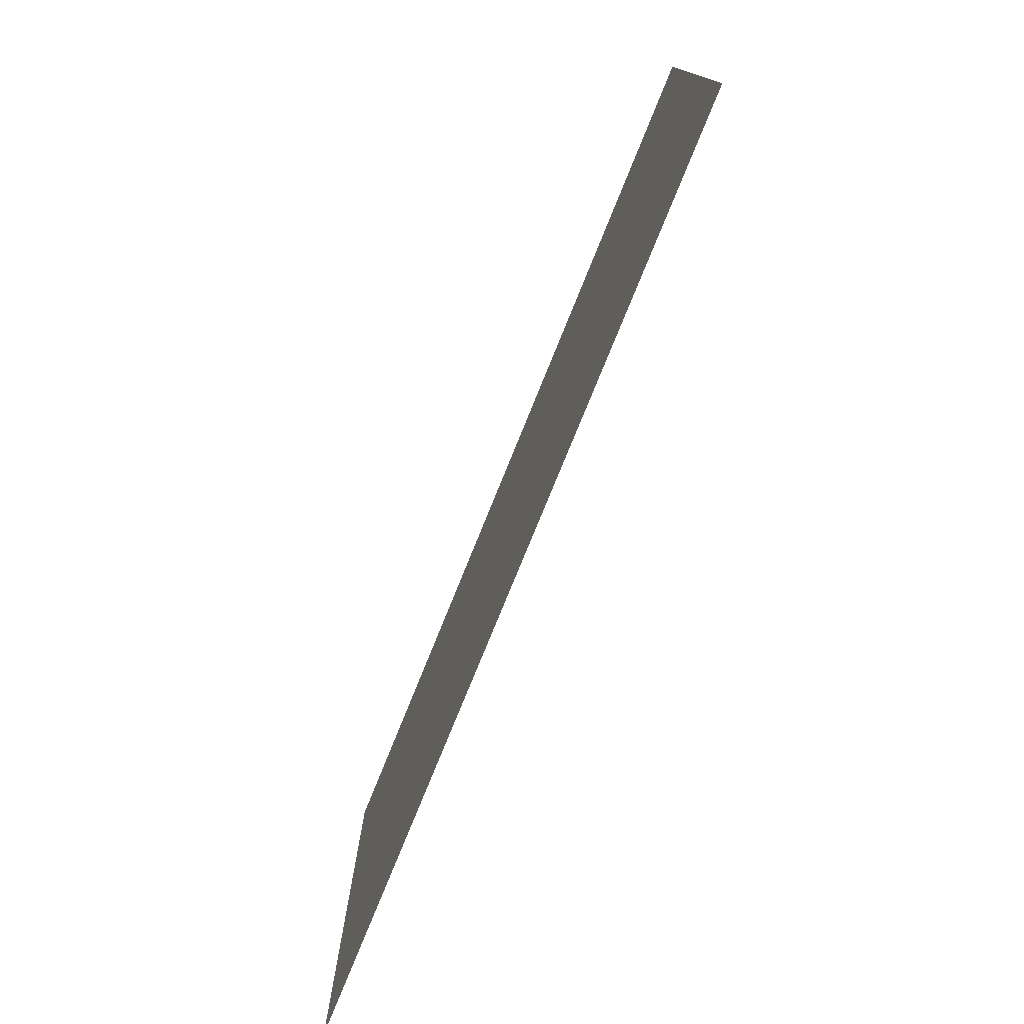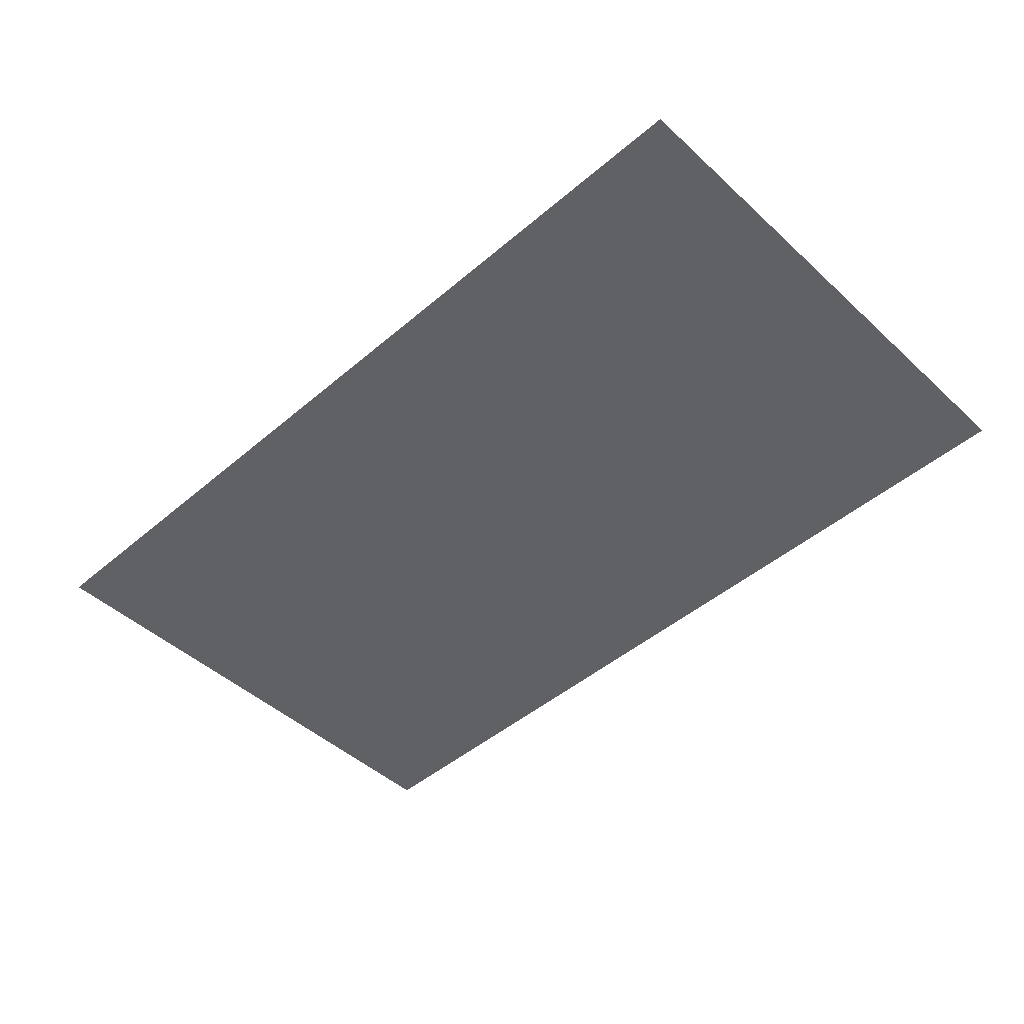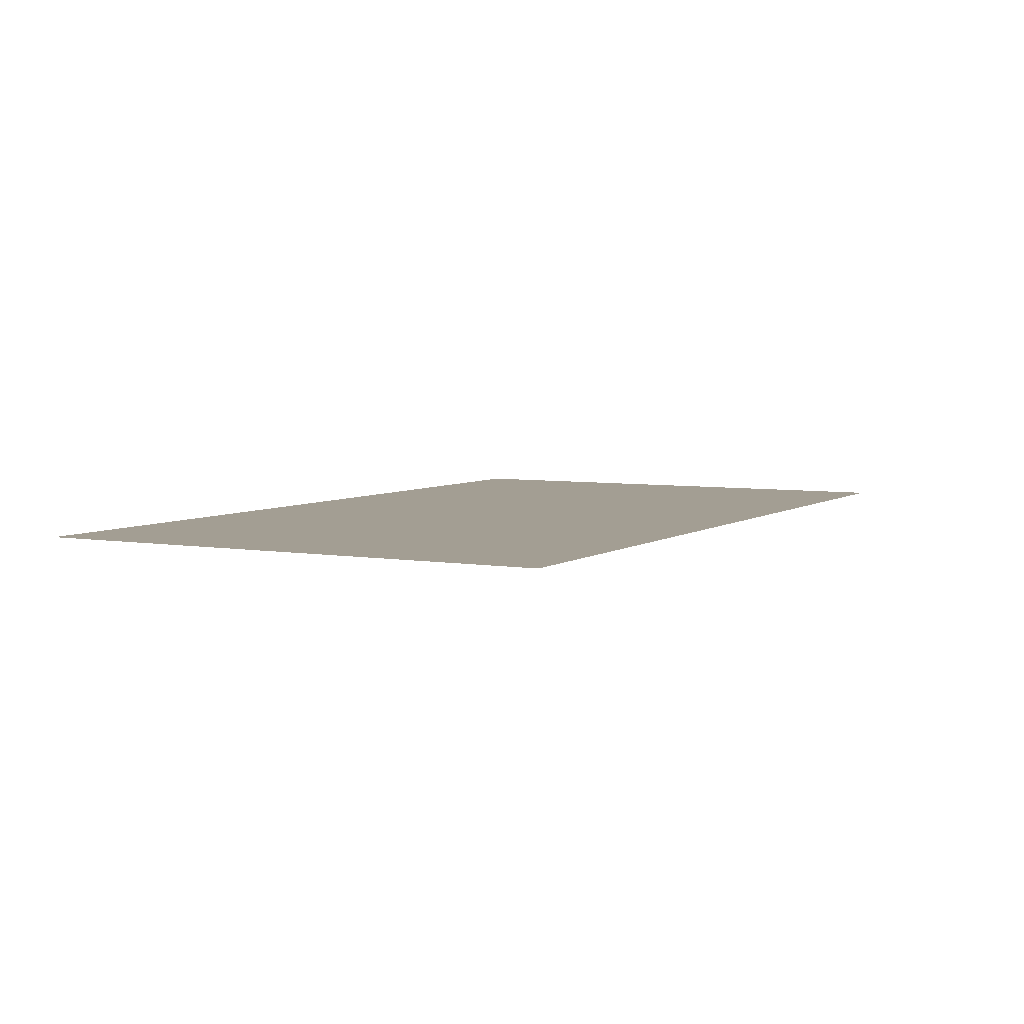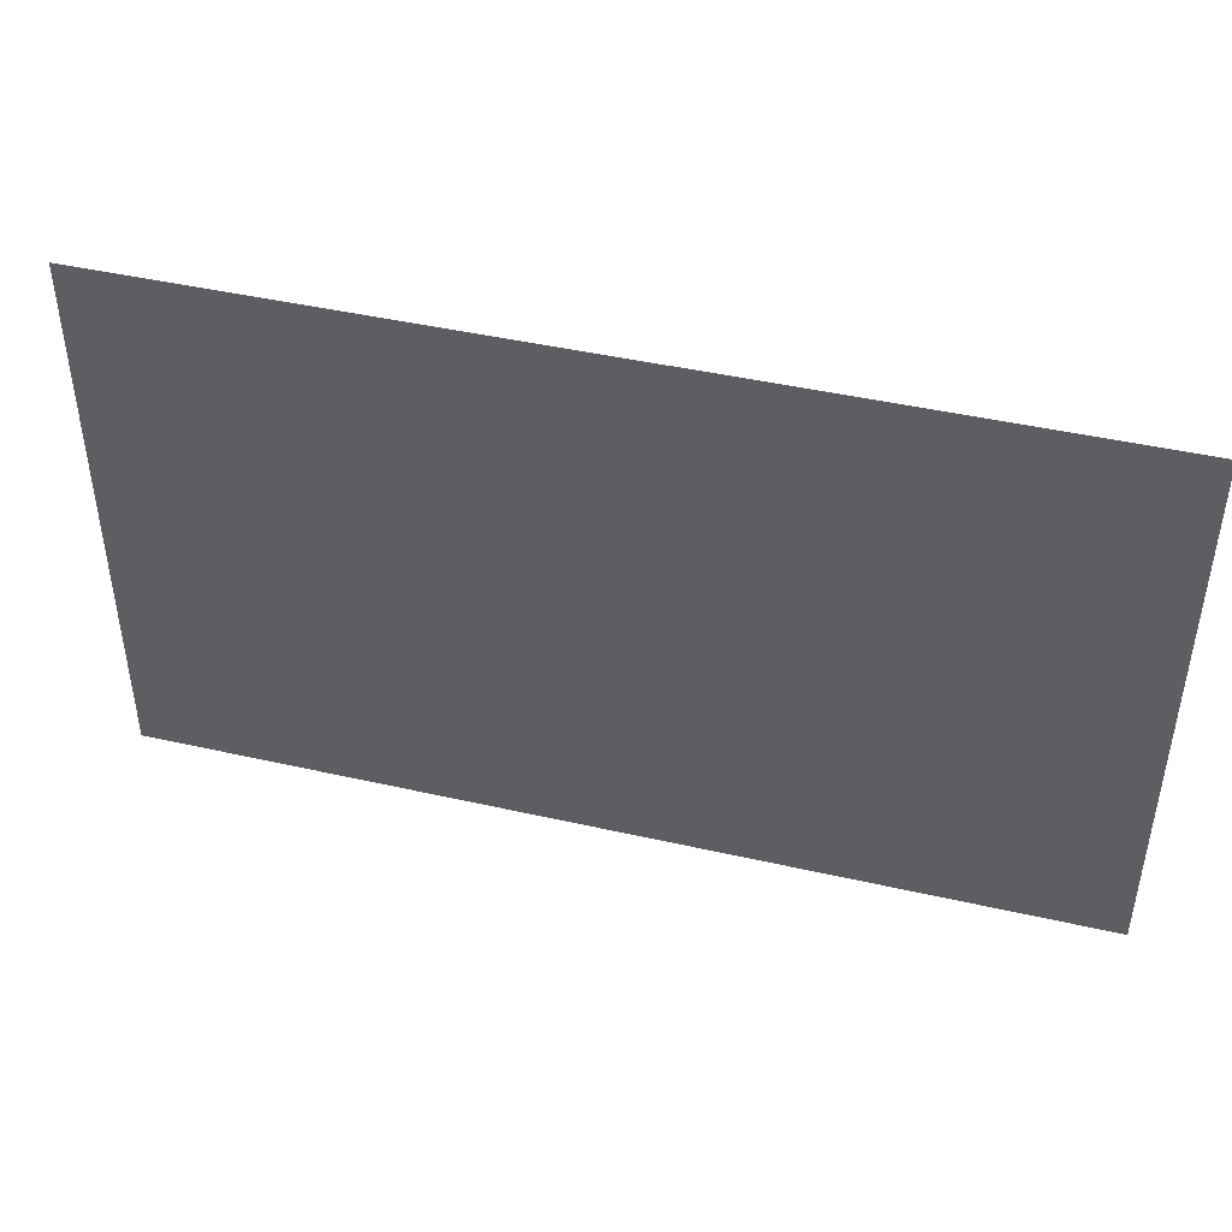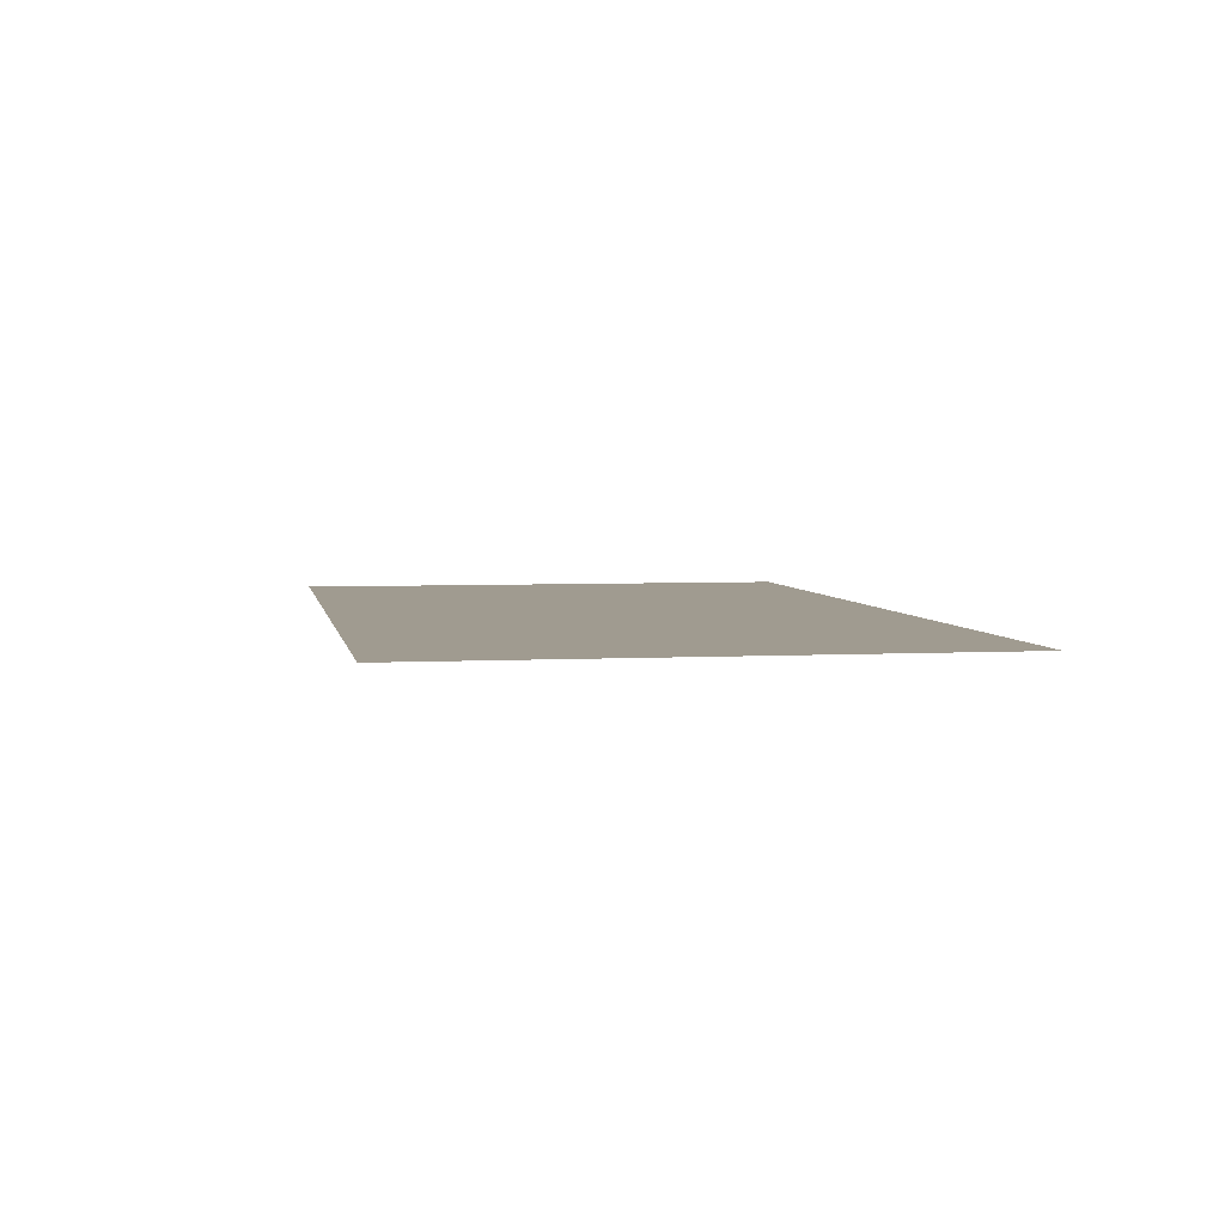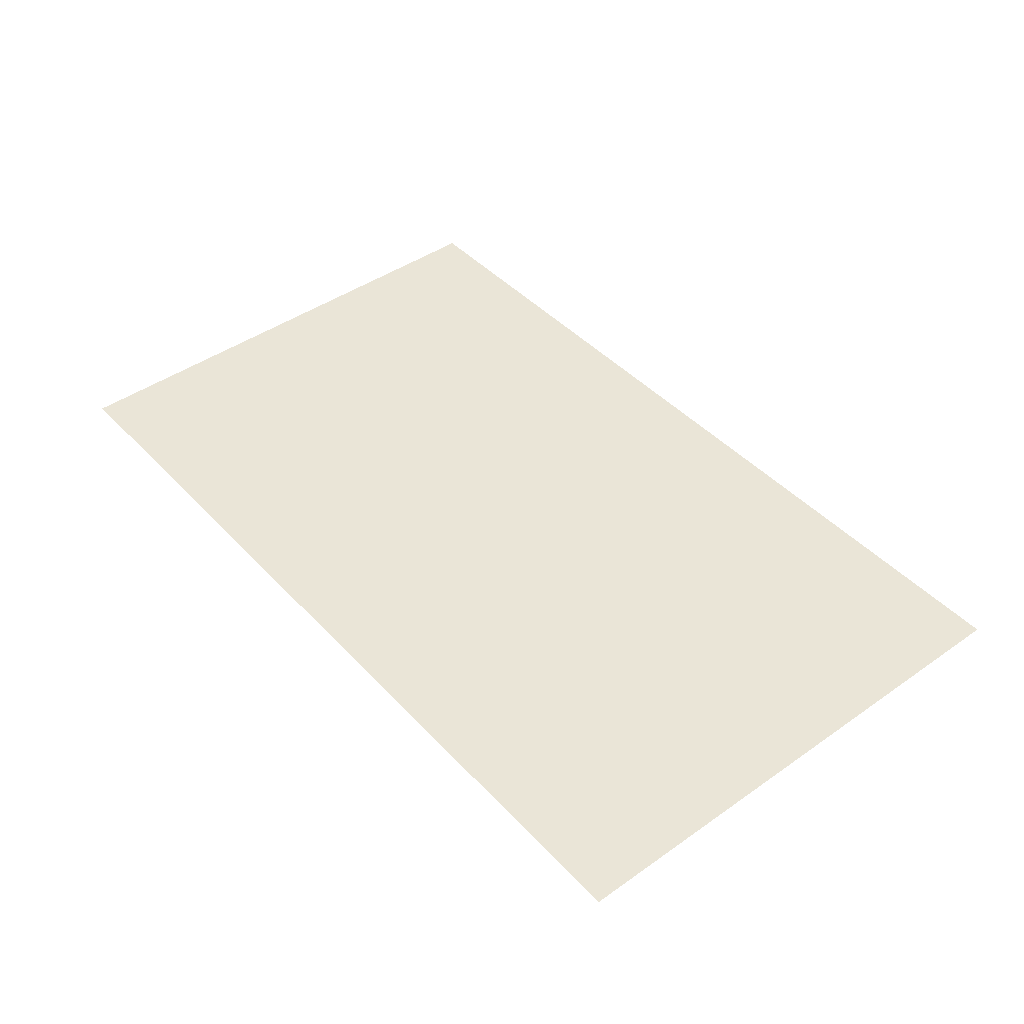
<metadata>
{"format":"obj","ext":"obj","renderer":"f3d","projection":"perspective","resolution":1024,"background":"white","views":[{"elev":-76.5,"azim":68.0,"up":"+Z"},{"elev":-46.8,"azim":-136.0,"up":"+Y"},{"elev":5.2,"azim":118.2,"up":"+Y"},{"elev":44.4,"azim":14.9,"up":"+Z"},{"elev":4.2,"azim":79.8,"up":"+Y"},{"elev":44.0,"azim":-129.4,"up":"+Y"}]}
</metadata>
<code>
o mesh19/mesh19-geometry#mesh19-geometry
v 0.4685 -0.002667 0.3267
v -0.4715 -0.002667 -0.2295
v -0.4715 -0.002667 0.3267
v 0.4685 -0.002667 -0.2295
f 1 2 3
f 2 1 4
f 3 2 1
f 4 1 2

</code>
